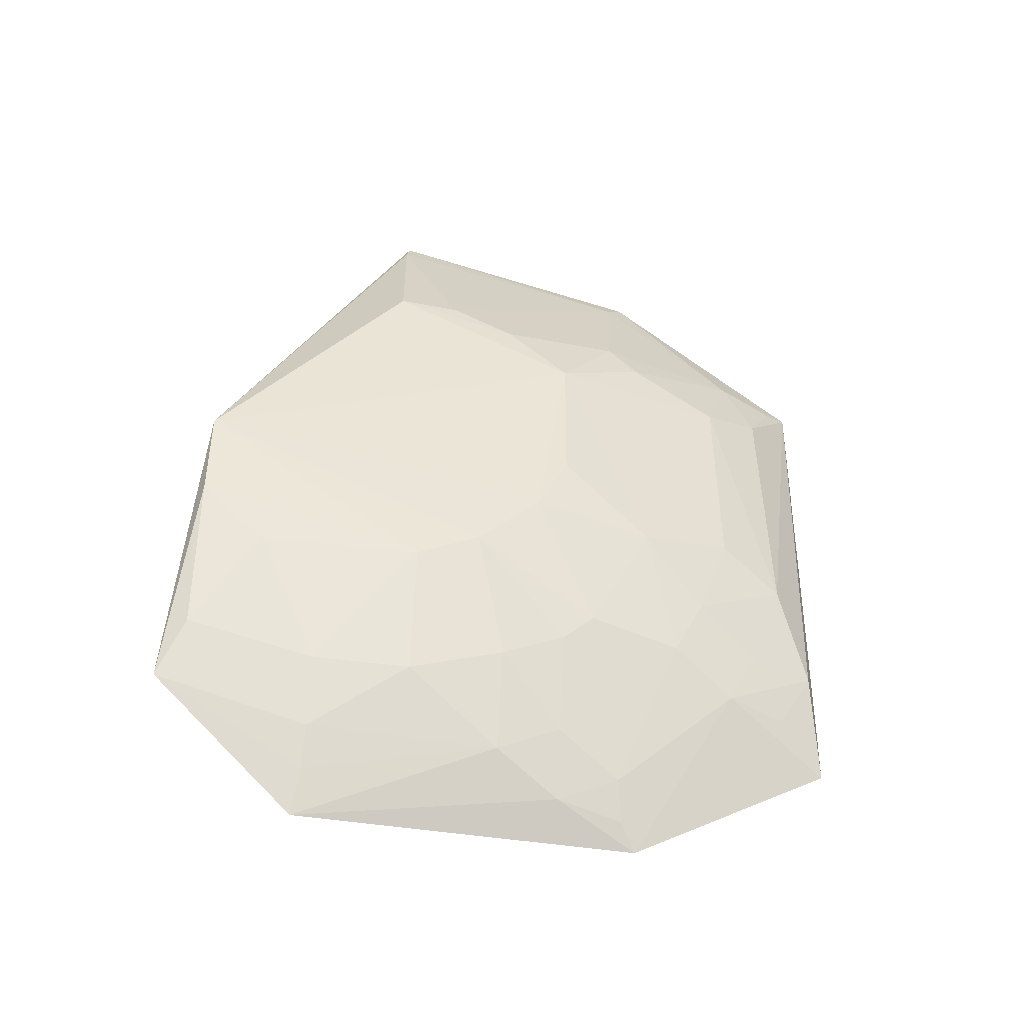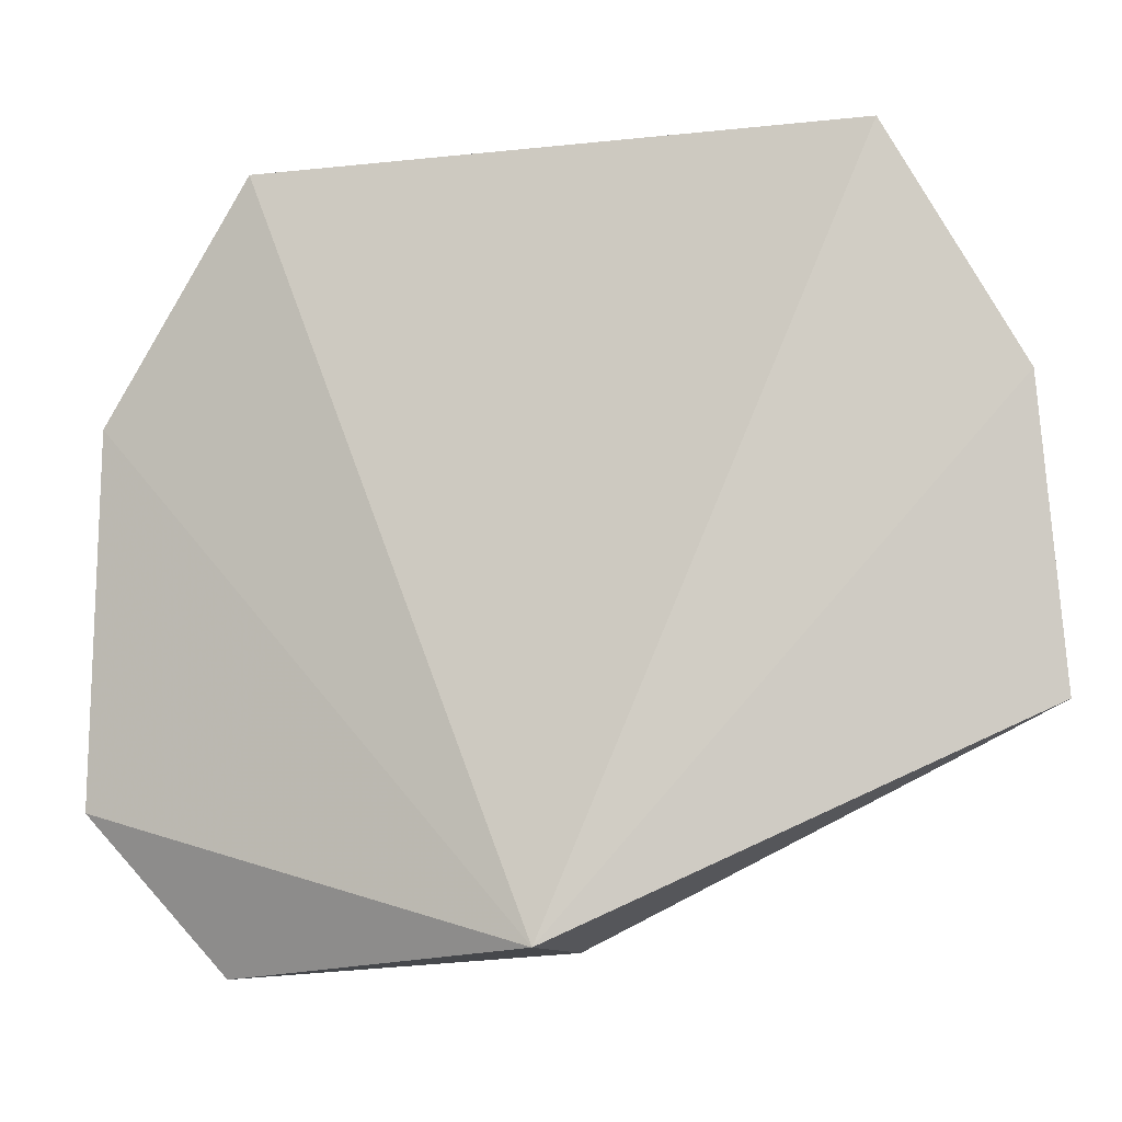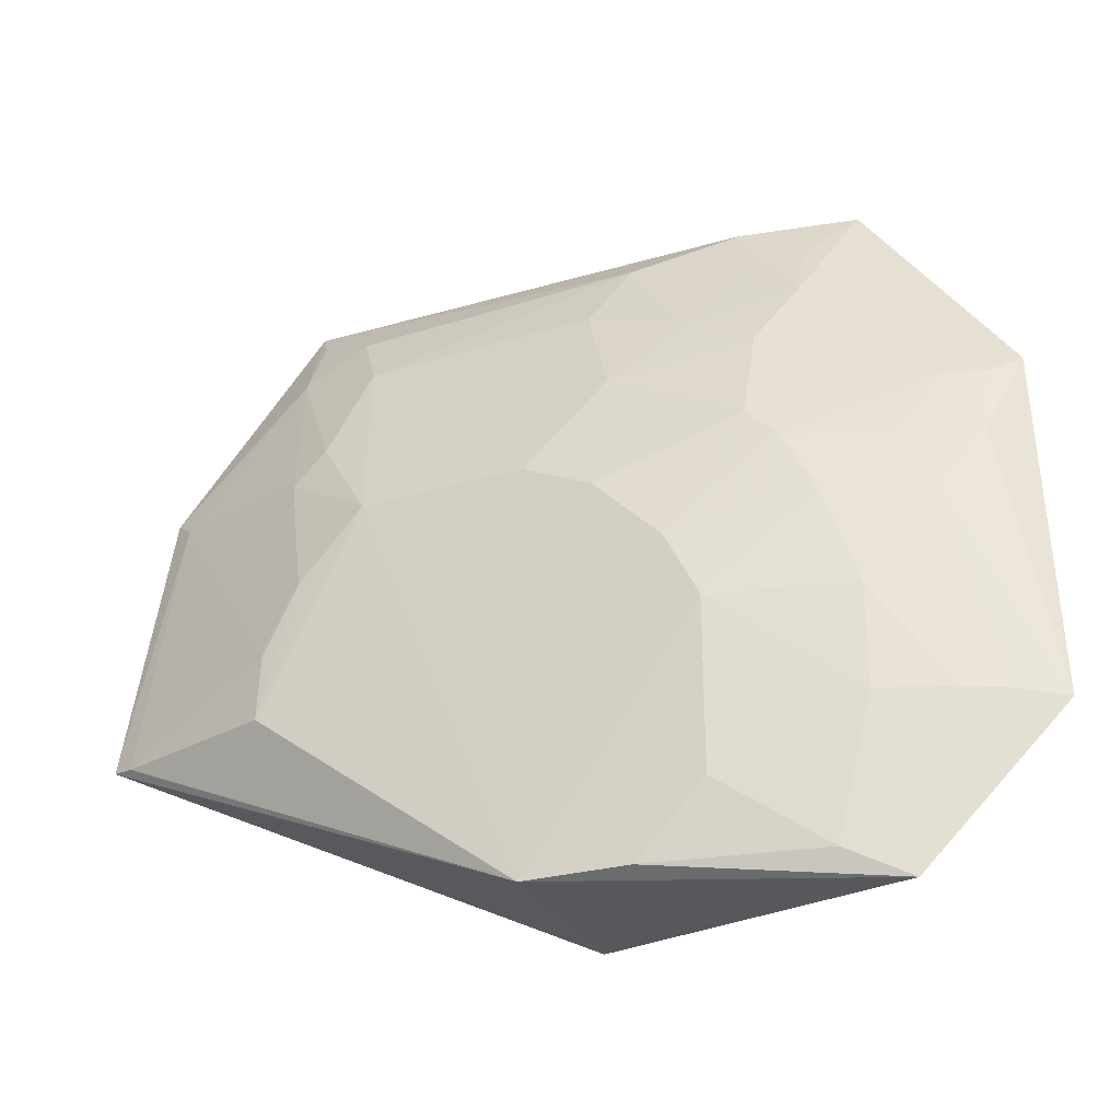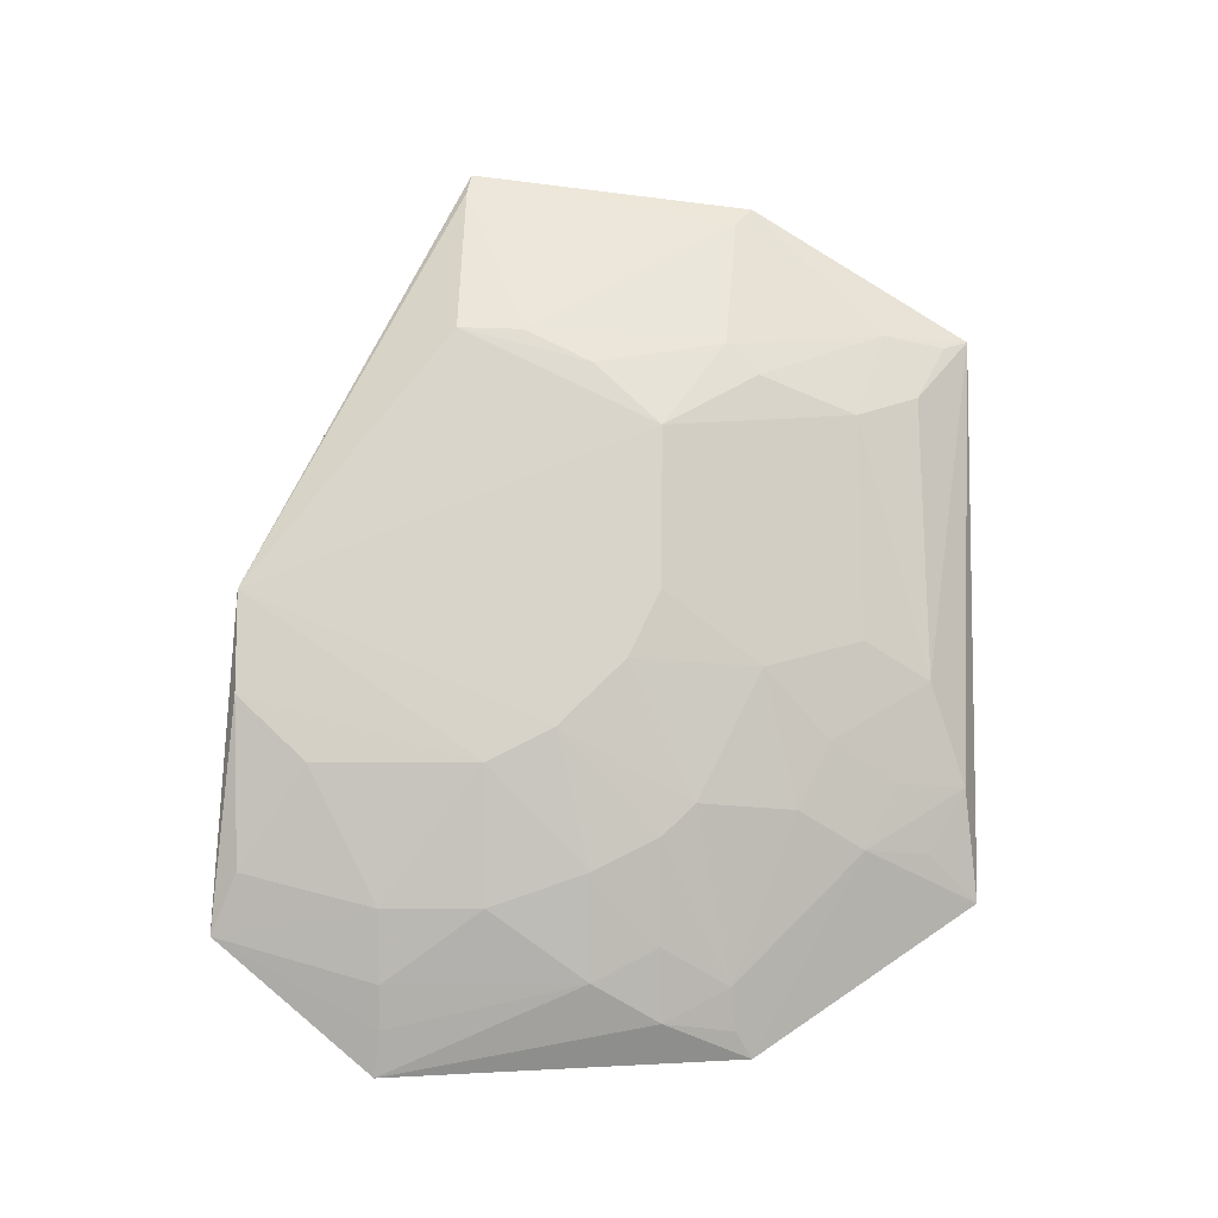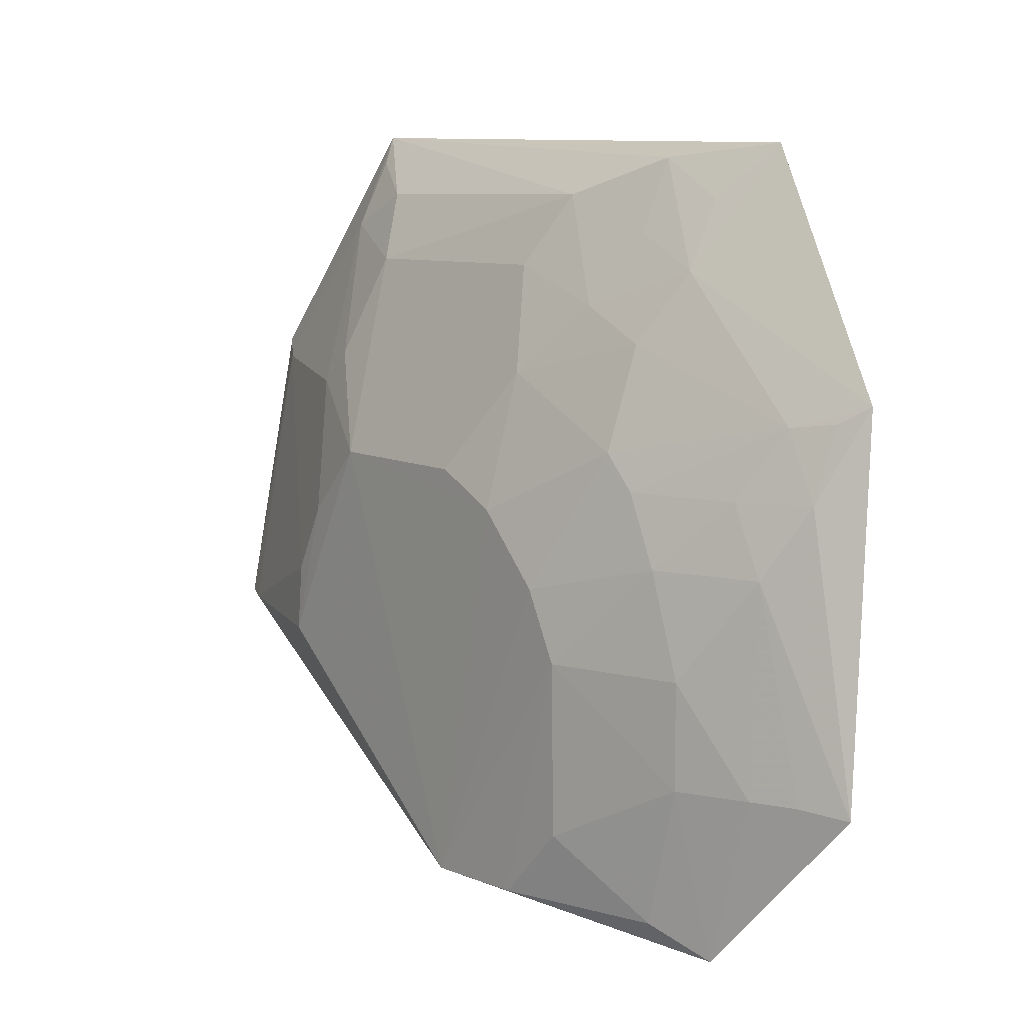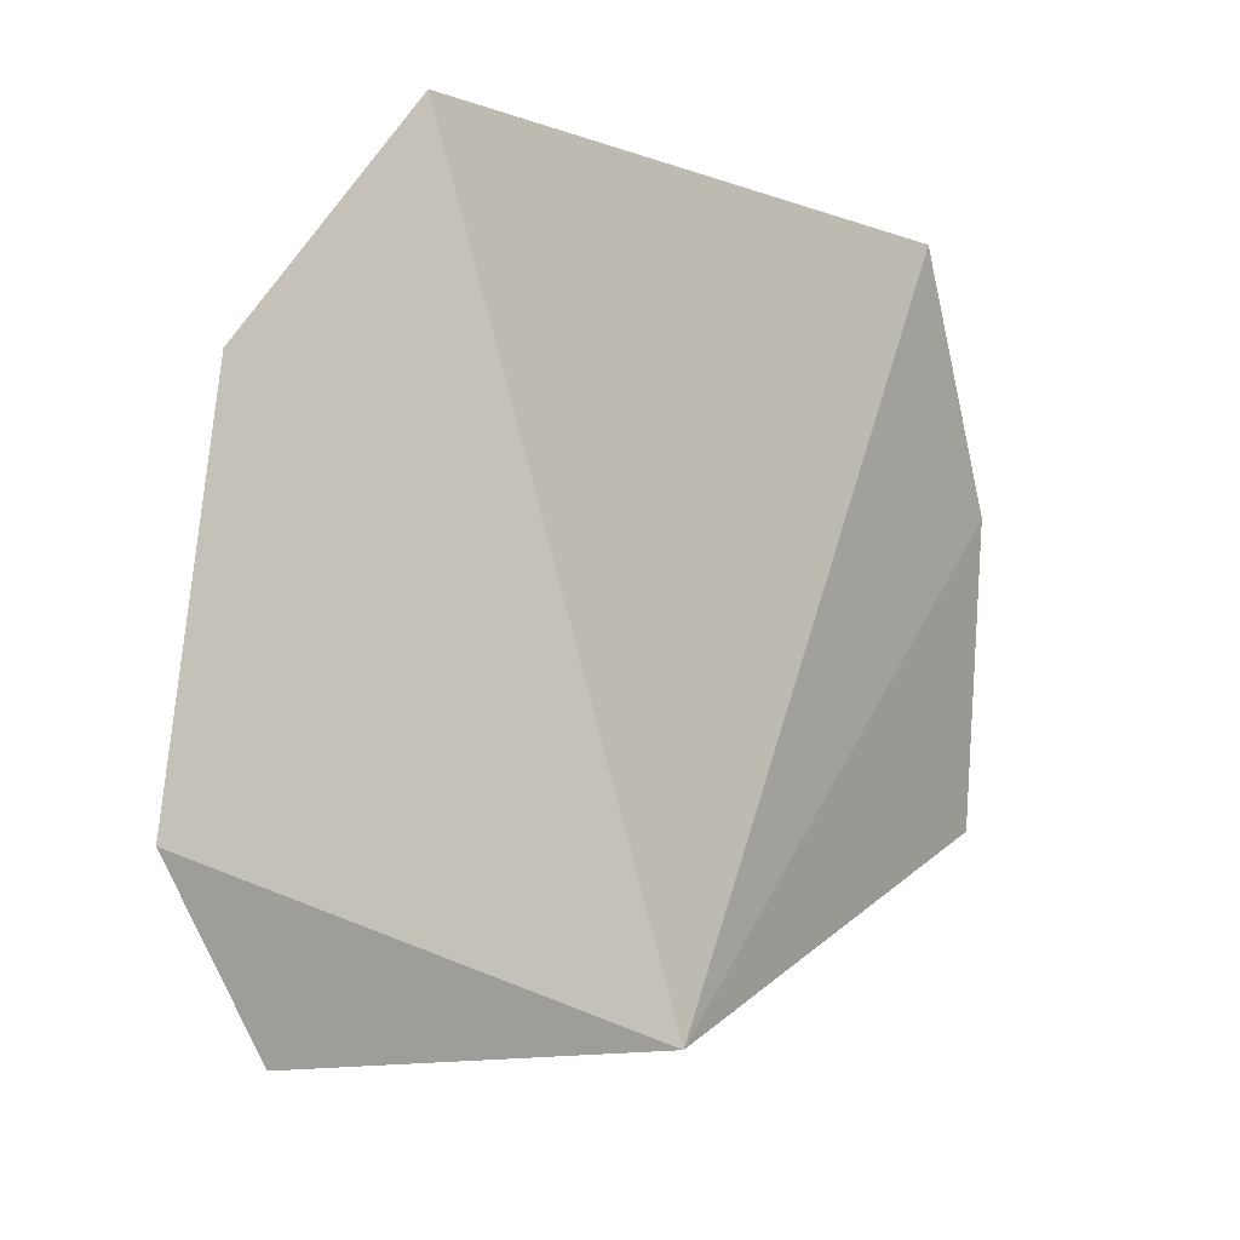
<metadata>
{"format":"obj","ext":"obj","renderer":"f3d","projection":"perspective","resolution":1024,"background":"white","views":[{"elev":-46.3,"azim":-98.6,"up":"+Y"},{"elev":-11.9,"azim":103.9,"up":"+Z"},{"elev":-29.2,"azim":-65.4,"up":"+Z"},{"elev":-14.7,"azim":-89.7,"up":"+Y"},{"elev":8.5,"azim":-38.1,"up":"+Z"},{"elev":-10.8,"azim":48.6,"up":"+Z"}]}
</metadata>
<code>
v -0.4273 -0.2144 0.1387
v -0.4437 -0.2233 -0.01874
v -0.4167 -0.02723 -0.0771
v -0.4436 0.1654 0.1437
v -0.4899 -0.05549 0.08637
v -0.4199 0.1101 0.2429
v -0.4741 -0.157 0.0281
v -0.4934 -0.02668 -0.07525
v -0.4114 -0.1467 0.2385
v -0.473 0.0747 0.1437
v -0.4577 -0.1858 0.07081
v -0.4633 0.1735 0.01705
v -0.4901 -0.09929 0.02791
v -0.4631 -0.167 -0.08576
v -0.4583 -0.1137 0.1579
v -0.4429 0.1044 0.2019
v -0.4907 0.08997 0.01352
v -0.4623 -0.1868 -0.01564
v -0.4443 -0.2012 0.1005
v -0.4888 0.0747 0.07183
v -0.4902 -0.08462 0.05684
v -0.489 -0.09913 -0.04483
v -0.4427 -0.1284 0.1873
v -0.4582 -0.04052 0.1876
v -0.4739 0.08897 0.1296
v -0.4897 0.04615 0.1013
v -0.4677 0.163 0.01525
v -0.4533 -0.2046 -0.01603
v -0.4726 -0.1273 0.1003
v -0.4908 -0.07074 -0.07502
v -0.4743 -0.157 -0.0158
v -0.4434 -0.186 0.1294
v -0.4739 -0.05563 0.1436
v -0.4585 -0.08428 0.1722
v -0.4586 0.06118 0.1873
v -0.4287 -0.09884 0.2328
v -0.4499 0.1557 0.1359
v -0.4889 0.08967 0.04235
v -0.4727 -0.1133 0.1148
v -0.4739 -0.1422 0.07104
v -0.4741 -0.142 -0.07411
v -0.435 -0.2035 0.1316
v -0.4571 -0.1708 0.09999
v -0.4895 -0.02577 0.1006
v -0.4424 0.07488 0.2163
v -0.4287 -0.1278 0.216
v -0.4424 -0.09936 0.202
v -0.4435 -0.05514 0.2174
v -0.4284 0.1038 0.2309
f 1 2 3
f 6 3 4
f 9 1 3
f 9 3 6
f 12 4 3
f 12 3 8
f 14 8 3
f 14 3 2
f 16 6 4
f 18 11 7
f 19 11 2
f 19 2 1
f 21 5 8
f 21 8 13
f 23 1 9
f 25 10 16
f 26 17 8
f 26 8 5
f 26 20 17
f 26 25 20
f 26 10 25
f 27 12 8
f 27 8 17
f 28 2 11
f 28 11 18
f 28 18 14
f 28 14 2
f 30 22 13
f 30 13 8
f 30 8 14
f 31 7 13
f 31 13 22
f 31 18 7
f 31 14 18
f 32 23 15
f 32 1 23
f 33 24 26
f 34 15 23
f 34 33 15
f 34 24 33
f 35 16 10
f 35 26 24
f 35 10 26
f 36 9 6
f 37 25 16
f 37 16 4
f 37 4 12
f 37 12 27
f 38 27 17
f 38 17 20
f 38 37 27
f 38 20 25
f 38 25 37
f 39 5 21
f 39 21 29
f 39 33 5
f 39 15 33
f 39 32 15
f 39 29 32
f 40 7 11
f 40 13 7
f 40 29 21
f 40 21 13
f 41 30 14
f 41 22 30
f 41 31 22
f 41 14 31
f 42 32 19
f 42 19 1
f 42 1 32
f 43 32 29
f 43 11 19
f 43 19 32
f 43 40 11
f 43 29 40
f 44 33 26
f 44 26 5
f 44 5 33
f 45 16 35
f 46 36 23
f 46 23 9
f 46 9 36
f 47 34 23
f 47 23 36
f 48 24 34
f 48 47 36
f 48 34 47
f 48 36 6
f 48 6 45
f 48 45 35
f 48 35 24
f 49 45 6
f 49 6 16
f 49 16 45

</code>
